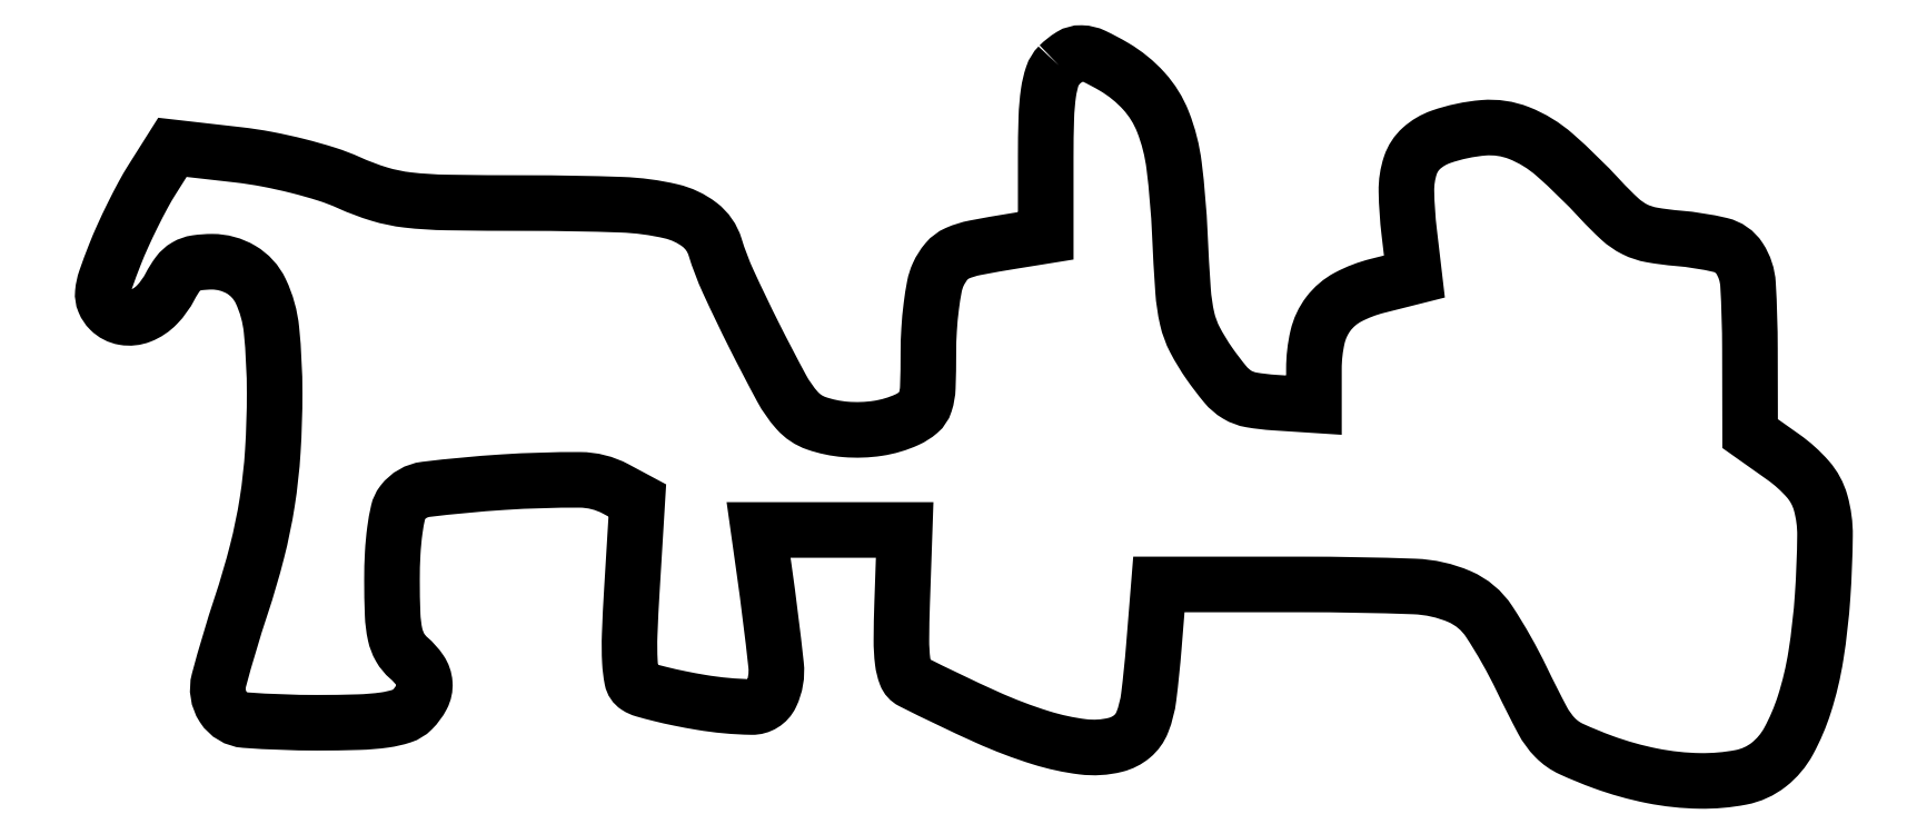
<metadata>
{"format":"dxf","ext":"dxf","renderer":"ezdxf+matplotlib","layout":"modelspace","background":"white","min_lineweight":24,"dpi":150}
</metadata>
<code>
0
SECTION
2
ENTITIES
0
POLYLINE
8
0
66
1
70
1
0
VERTEX
8
0
10
114.6
20
85.43
42
0.1165
0
VERTEX
8
0
10
113.8
20
84.19
42
0.04481
0
VERTEX
8
0
10
113.3
20
82.2
42
0.02789
0
VERTEX
8
0
10
113.1
20
79.2
42
0.007732
0
VERTEX
8
0
10
113
20
74.47
42
0
0
VERTEX
8
0
10
113
20
65.09
42
0
0
VERTEX
8
0
10
109.2
20
64.49
42
0.007249
0
VERTEX
8
0
10
104.5
20
63.66
42
0.05696
0
VERTEX
8
0
10
102.4
20
63
42
0.1141
0
VERTEX
8
0
10
101.2
20
62.06
42
0.06835
0
VERTEX
8
0
10
100.2
20
60.48
42
0.06019
0
VERTEX
8
0
10
99.72
20
59.05
42
0.01565
0
VERTEX
8
0
10
99.34
20
56.67
42
0.01568
0
VERTEX
8
0
10
99.09
20
53.9
42
0.01543
0
VERTEX
8
0
10
99
20
51.11
42
-0.008361
0
VERTEX
8
0
10
98.93
20
47.01
42
-0.06924
0
VERTEX
8
0
10
98.61
20
45.18
42
-0.1392
0
VERTEX
8
0
10
97.88
20
44.07
42
-0.07012
0
VERTEX
8
0
10
96.45
20
43.16
42
-0.06965
0
VERTEX
8
0
10
92.97
20
42.13
42
-0.05815
0
VERTEX
8
0
10
89.11
20
42
42
-0.06211
0
VERTEX
8
0
10
85.64
20
42.73
42
-0.129
0
VERTEX
8
0
10
83.35
20
44.25
42
-0.05806
0
VERTEX
8
0
10
81.48
20
46.93
42
-0.007319
0
VERTEX
8
0
10
78.21
20
53.2
42
-0.008774
0
VERTEX
8
0
10
75.13
20
59.61
42
-0.03336
0
VERTEX
8
0
10
73.55
20
63.76
42
0.1569
0
VERTEX
8
0
10
71.7
20
66.42
42
0.1058
0
VERTEX
8
0
10
68.33
20
68.01
42
0.04878
0
VERTEX
8
0
10
62.38
20
68.8
42
0.008751
0
VERTEX
8
0
10
51.17
20
69
42
-0.003628
0
VERTEX
8
0
10
41.58
20
69.07
42
-0.02481
0
VERTEX
8
0
10
36.86
20
69.37
42
-0.04539
0
VERTEX
8
0
10
33.48
20
70.07
42
-0.03254
0
VERTEX
8
0
10
29.87
20
71.43
42
0.02988
0
VERTEX
8
0
10
27.23
20
72.44
42
0.01486
0
VERTEX
8
0
10
23.78
20
73.42
42
0.01456
0
VERTEX
8
0
10
20.09
20
74.23
42
0.01875
0
VERTEX
8
0
10
16.65
20
74.76
42
0
0
VERTEX
8
0
10
8.803
20
75.65
42
0
0
VERTEX
8
0
10
6.383
20
71.82
42
0.01718
0
VERTEX
8
0
10
5.311
20
69.98
42
0.00863
0
VERTEX
8
0
10
4.078
20
67.59
42
0.008559
0
VERTEX
8
0
10
2.886
20
65.08
42
0.01254
0
VERTEX
8
0
10
1.932
20
62.83
42
0.01004
0
VERTEX
8
0
10
0.8429
20
59.89
42
0.06147
0
VERTEX
8
0
10
0.5029
20
58.32
42
0.1223
0
VERTEX
8
0
10
0.6719
20
57.23
42
0.09741
0
VERTEX
8
0
10
1.338
20
56.23
42
0.1556
0
VERTEX
8
0
10
3.028
20
55.36
42
0.1368
0
VERTEX
8
0
10
5.009
20
55.57
42
0.1077
0
VERTEX
8
0
10
6.964
20
56.88
42
0.07231
0
VERTEX
8
0
10
8.537
20
59.07
42
-0.0406
0
VERTEX
8
0
10
9.474
20
60.57
42
-0.1007
0
VERTEX
8
0
10
10.43
20
61.43
42
-0.09693
0
VERTEX
8
0
10
11.68
20
61.87
42
-0.03578
0
VERTEX
8
0
10
13.54
20
62
42
-0.1342
0
VERTEX
8
0
10
17
20
61.05
42
-0.1495
0
VERTEX
8
0
10
19.33
20
58.5
42
-0.08653
0
VERTEX
8
0
10
20.62
20
53.85
42
-0.02443
0
VERTEX
8
0
10
21
20
46.3
42
-0.01591
0
VERTEX
8
0
10
20.78
20
39.38
42
-0.0232
0
VERTEX
8
0
10
20.11
20
33.32
42
-0.02358
0
VERTEX
8
0
10
18.9
20
27.42
42
-0.01725
0
VERTEX
8
0
10
17.02
20
21
42
0.01464
0
VERTEX
8
0
10
14.35
20
12.07
42
0.2115
0
VERTEX
8
0
10
14.86
20
8.888
42
0.2355
0
VERTEX
8
0
10
17.52
20
7.311
42
0.01819
0
VERTEX
8
0
10
26.05
20
7
42
0.007207
0
VERTEX
8
0
10
31.02
20
7.072
42
0.02711
0
VERTEX
8
0
10
34.13
20
7.33
42
0.04421
0
VERTEX
8
0
10
36.17
20
7.798
42
0.1184
0
VERTEX
8
0
10
37.43
20
8.571
42
0.07494
0
VERTEX
8
0
10
38.59
20
10.14
42
0.1398
0
VERTEX
8
0
10
38.91
20
11.67
42
0.1335
0
VERTEX
8
0
10
38.38
20
13.19
42
0.06565
0
VERTEX
8
0
10
37
20
14.73
42
-0.08589
0
VERTEX
8
0
10
35.97
20
15.98
42
-0.07718
0
VERTEX
8
0
10
35.37
20
17.54
42
-0.04367
0
VERTEX
8
0
10
35.08
20
19.9
42
-0.009317
0
VERTEX
8
0
10
35
20
24.03
42
-0.01334
0
VERTEX
8
0
10
35.09
20
27.22
42
-0.02035
0
VERTEX
8
0
10
35.35
20
29.97
42
-0.02132
0
VERTEX
8
0
10
35.73
20
32.15
42
-0.1087
0
VERTEX
8
0
10
36.25
20
33.25
42
-0.202
0
VERTEX
8
0
10
39.04
20
34.85
42
-0.01399
0
VERTEX
8
0
10
48.25
20
35.7
42
-0.01717
0
VERTEX
8
0
10
57.42
20
35.98
42
-0.1224
0
VERTEX
8
0
10
61.69
20
34.9
42
0
0
VERTEX
8
0
10
64.27
20
33.52
42
0
0
VERTEX
8
0
10
63.62
20
22.83
42
0.005703
0
VERTEX
8
0
10
63.36
20
17.52
42
0.0228
0
VERTEX
8
0
10
63.39
20
14.27
42
0.03455
0
VERTEX
8
0
10
63.64
20
12.2
42
0.2041
0
VERTEX
8
0
10
64.24
20
11.32
42
0.07403
0
VERTEX
8
0
10
65.06
20
10.94
42
0.008996
0
VERTEX
8
0
10
67
20
10.43
42
0.01052
0
VERTEX
8
0
10
69.33
20
9.902
42
0.008489
0
VERTEX
8
0
10
71.86
20
9.433
42
0.03742
0
VERTEX
8
0
10
77.92
20
8.877
42
0.2936
0
VERTEX
8
0
10
80.22
20
10.3
42
0.1393
0
VERTEX
8
0
10
80.83
20
13.89
42
0.007798
0
VERTEX
8
0
10
79.41
20
25.25
42
0
0
VERTEX
8
0
10
78.74
20
30
42
0
0
VERTEX
8
0
10
87.45
20
30
42
0
0
VERTEX
8
0
10
96.17
20
30
42
0
0
VERTEX
8
0
10
95.87
20
21.34
42
0.007127
0
VERTEX
8
0
10
95.78
20
16.88
42
0.03234
0
VERTEX
8
0
10
95.93
20
14.29
42
0.05999
0
VERTEX
8
0
10
96.32
20
12.73
42
0.1872
0
VERTEX
8
0
10
97.04
20
11.93
42
0.01094
0
VERTEX
8
0
10
106
20
7.666
42
0.03056
0
VERTEX
8
0
10
112.5
20
5.203
42
0.0444
0
VERTEX
8
0
10
117.4
20
4.13
42
0.09281
0
VERTEX
8
0
10
121.3
20
4.369
42
0.112
0
VERTEX
8
0
10
123.3
20
5.36
42
0.127
0
VERTEX
8
0
10
124.5
20
7.061
42
0.06261
0
VERTEX
8
0
10
125.3
20
10.09
42
0.01078
0
VERTEX
8
0
10
125.9
20
16
42
0
0
VERTEX
8
0
10
126.5
20
23.5
42
0
0
VERTEX
8
0
10
143.5
20
23.5
42
-0.009012
0
VERTEX
8
0
10
157
20
23.26
42
-0.09291
0
VERTEX
8
0
10
162.4
20
22.05
42
-0.1469
0
VERTEX
8
0
10
165.9
20
19.09
42
-0.03303
0
VERTEX
8
0
10
169.8
20
12.2
42
0.00951
0
VERTEX
8
0
10
172.3
20
7.291
42
0.07248
0
VERTEX
8
0
10
173.8
20
5.209
42
0.09181
0
VERTEX
8
0
10
175.7
20
3.862
42
0.01962
0
VERTEX
8
0
10
179.5
20
2.309
42
0.03834
0
VERTEX
8
0
10
185.3
20
0.6701
42
0.04528
0
VERTEX
8
0
10
191.1
20
0.0612
42
0.05115
0
VERTEX
8
0
10
196
20
0.4856
42
0.12
0
VERTEX
8
0
10
199.3
20
1.998
42
0.1021
0
VERTEX
8
0
10
201.6
20
4.802
42
0.04711
0
VERTEX
8
0
10
203.5
20
9.214
42
0.03809
0
VERTEX
8
0
10
204.9
20
15.02
42
0.02222
0
VERTEX
8
0
10
205.7
20
22.12
42
0.01415
0
VERTEX
8
0
10
206
20
29.31
42
0.07172
0
VERTEX
8
0
10
205.5
20
33.27
42
0.1114
0
VERTEX
8
0
10
203.9
20
36.05
42
0.0591
0
VERTEX
8
0
10
201
20
38.69
42
0
0
VERTEX
8
0
10
197
20
41.5
42
0
0
VERTEX
8
0
10
197
20
51.63
42
0.01384
0
VERTEX
8
0
10
196.8
20
59.3
42
0.1306
0
VERTEX
8
0
10
195.8
20
62.4
42
0.193
0
VERTEX
8
0
10
193.5
20
64
42
0.03714
0
VERTEX
8
0
10
188.5
20
64.8
42
-0.02272
0
VERTEX
8
0
10
185.3
20
65.2
42
-0.07235
0
VERTEX
8
0
10
183.3
20
65.86
42
-0.07034
0
VERTEX
8
0
10
181.5
20
67.08
42
-0.02068
0
VERTEX
8
0
10
179.2
20
69.42
42
0.02594
0
VERTEX
8
0
10
173.7
20
74.76
42
0.08719
0
VERTEX
8
0
10
169.5
20
77.36
42
0.1146
0
VERTEX
8
0
10
165.3
20
77.98
42
0.06349
0
VERTEX
8
0
10
160.1
20
76.9
42
0.09918
0
VERTEX
8
0
10
157.8
20
75.54
42
0.1305
0
VERTEX
8
0
10
156.5
20
73.51
42
0.08509
0
VERTEX
8
0
10
156
20
70.4
42
0.02459
0
VERTEX
8
0
10
156.4
20
65.54
42
0
0
VERTEX
8
0
10
157
20
60.23
42
0
0
VERTEX
8
0
10
152.6
20
59.12
42
0.06006
0
VERTEX
8
0
10
149.1
20
57.78
42
0.1085
0
VERTEX
8
0
10
146.7
20
55.81
42
0.1067
0
VERTEX
8
0
10
145.4
20
53.03
42
0.05675
0
VERTEX
8
0
10
145
20
49.22
42
0
0
VERTEX
8
0
10
145
20
44.89
42
0
0
VERTEX
8
0
10
140.3
20
45.2
42
-0.02624
0
VERTEX
8
0
10
137.5
20
45.52
42
-0.09274
0
VERTEX
8
0
10
135.8
20
46.14
42
-0.08511
0
VERTEX
8
0
10
134.4
20
47.35
42
-0.02001
0
VERTEX
8
0
10
132.5
20
49.84
42
-0.03263
0
VERTEX
8
0
10
130.8
20
52.7
42
-0.06423
0
VERTEX
8
0
10
129.9
20
55.19
42
-0.03904
0
VERTEX
8
0
10
129.4
20
58.56
42
-0.005936
0
VERTEX
8
0
10
129
20
65.34
42
0.01954
0
VERTEX
8
0
10
128.3
20
73.46
42
0.06306
0
VERTEX
8
0
10
127
20
78.7
42
0.0906
0
VERTEX
8
0
10
124.7
20
82.36
42
0.07579
0
VERTEX
8
0
10
121.2
20
85.25
42
0.02167
0
VERTEX
8
0
10
118.7
20
86.53
42
0.1049
0
VERTEX
8
0
10
117.2
20
86.9
42
0.1469
0
VERTEX
8
0
10
116
20
86.56
42
0.05733
0
SEQEND
0
ENDSEC
0
EOF

</code>
